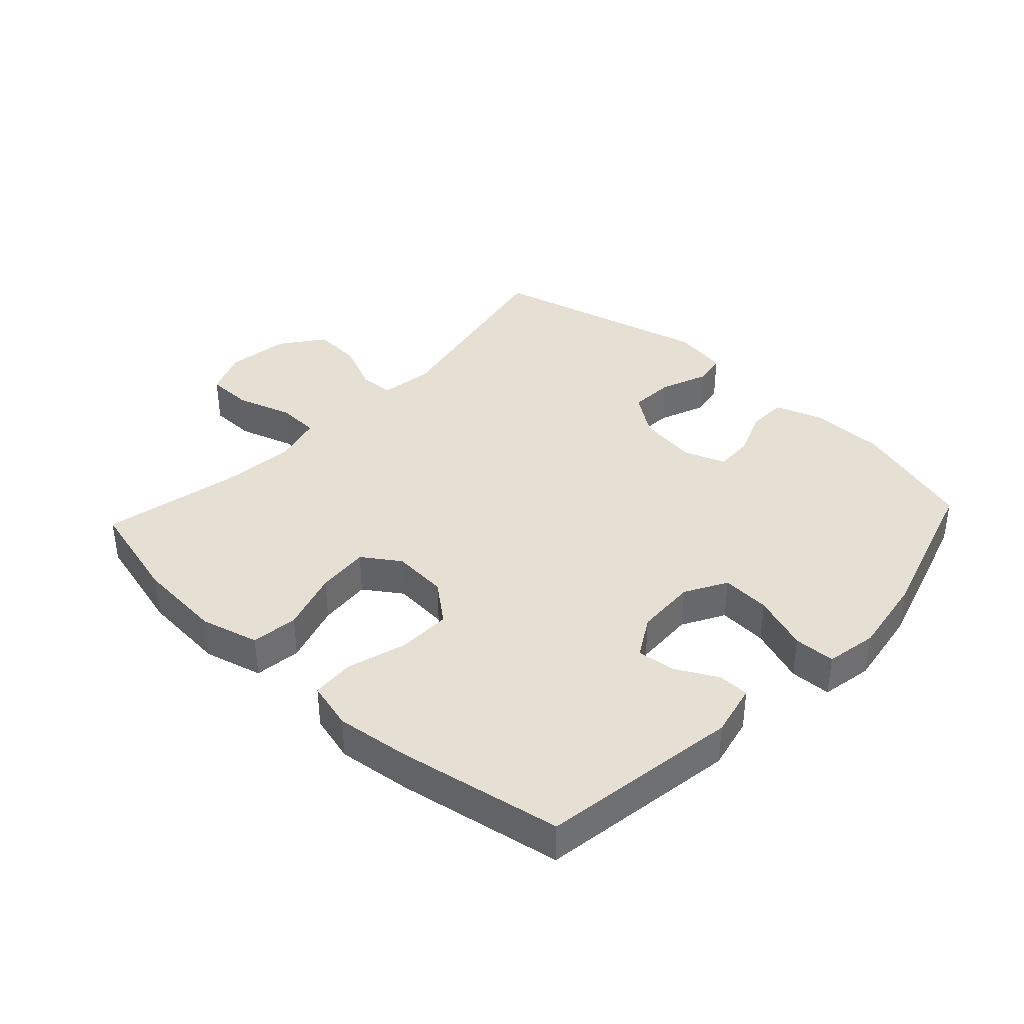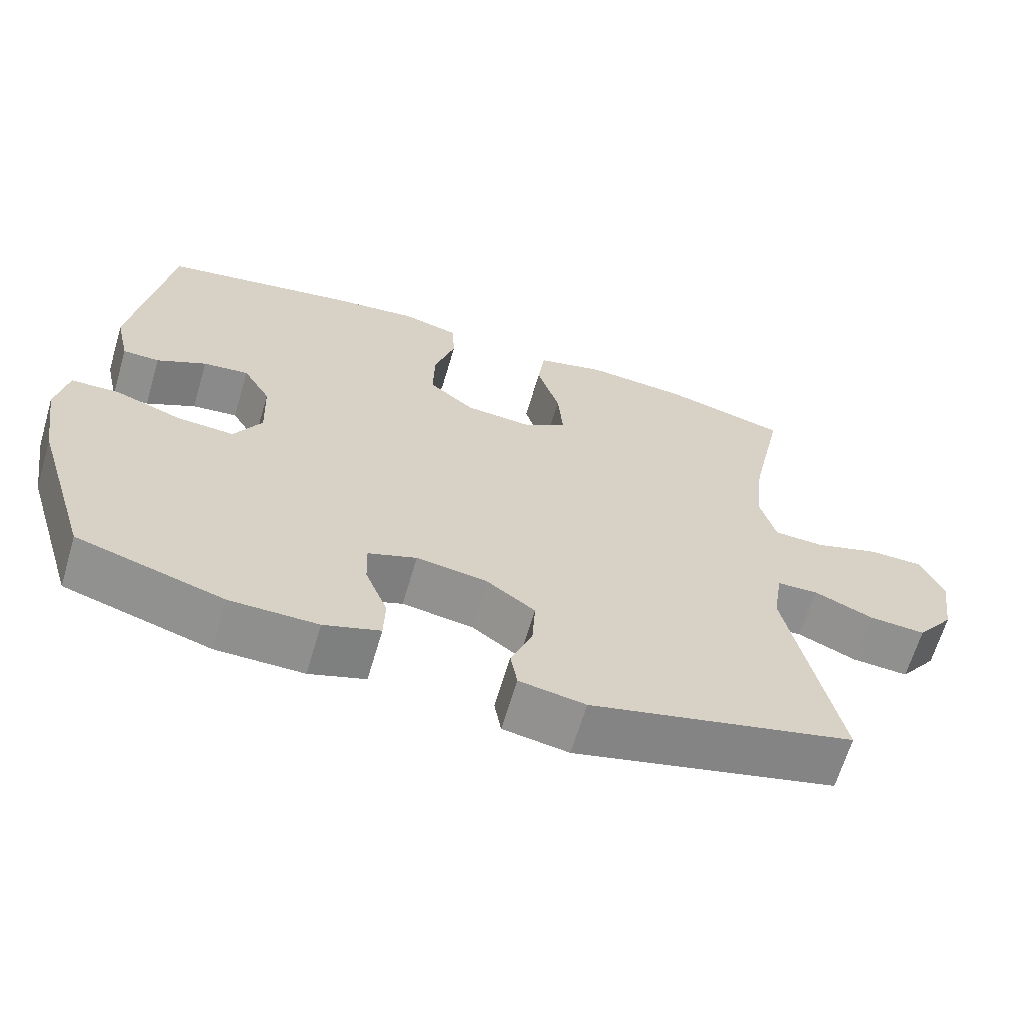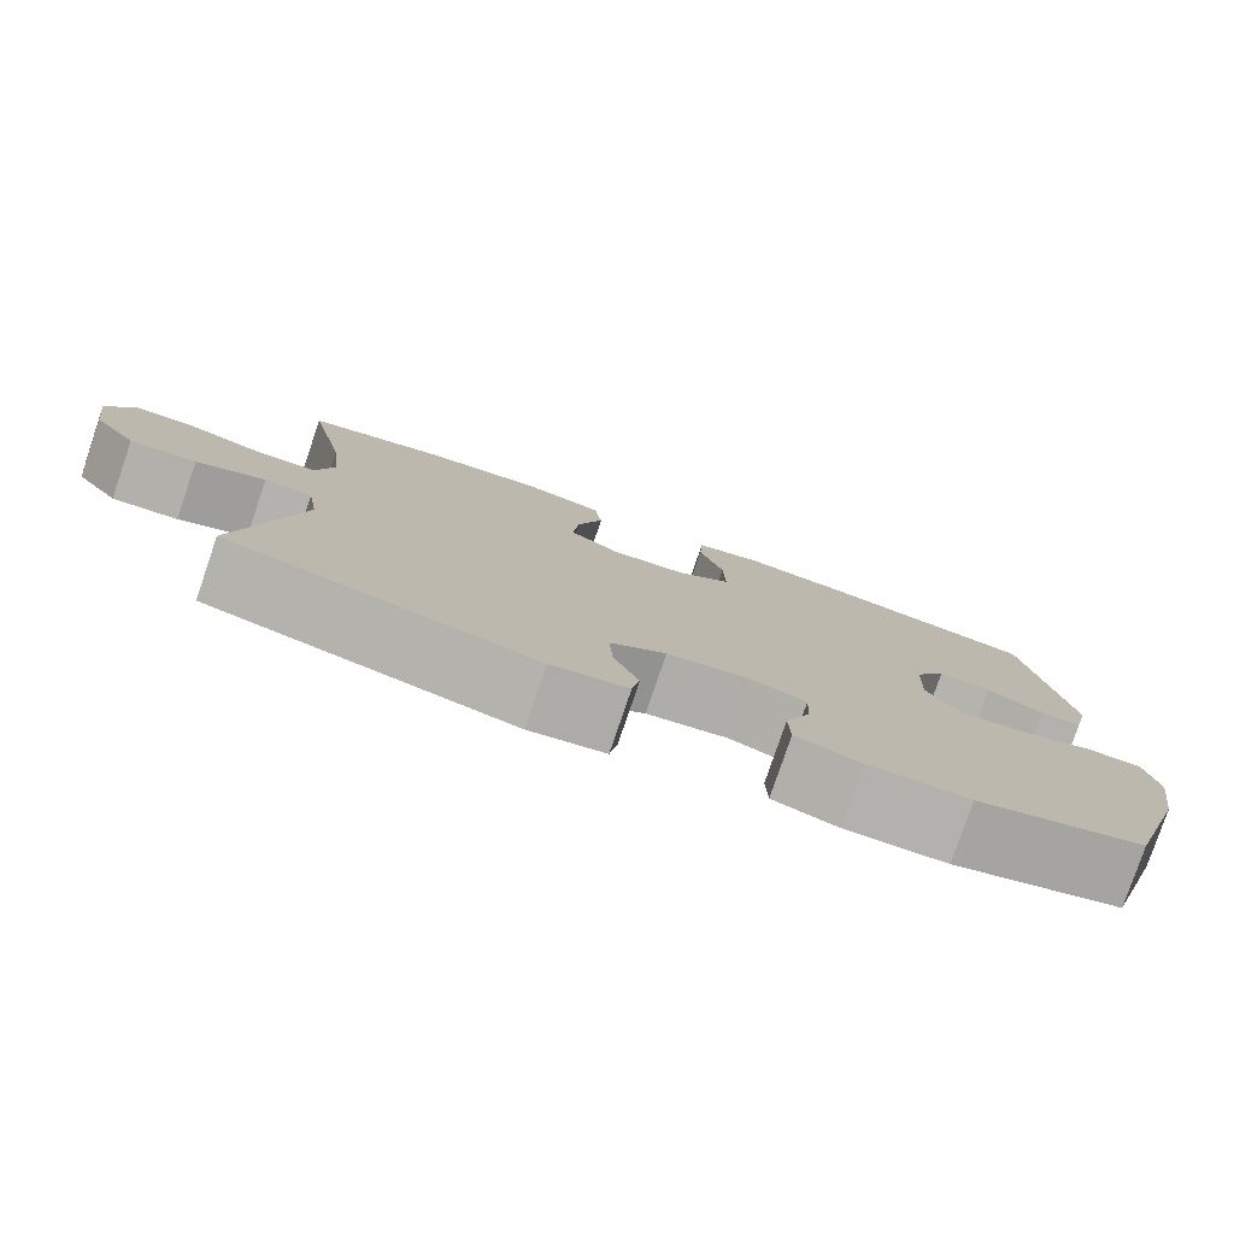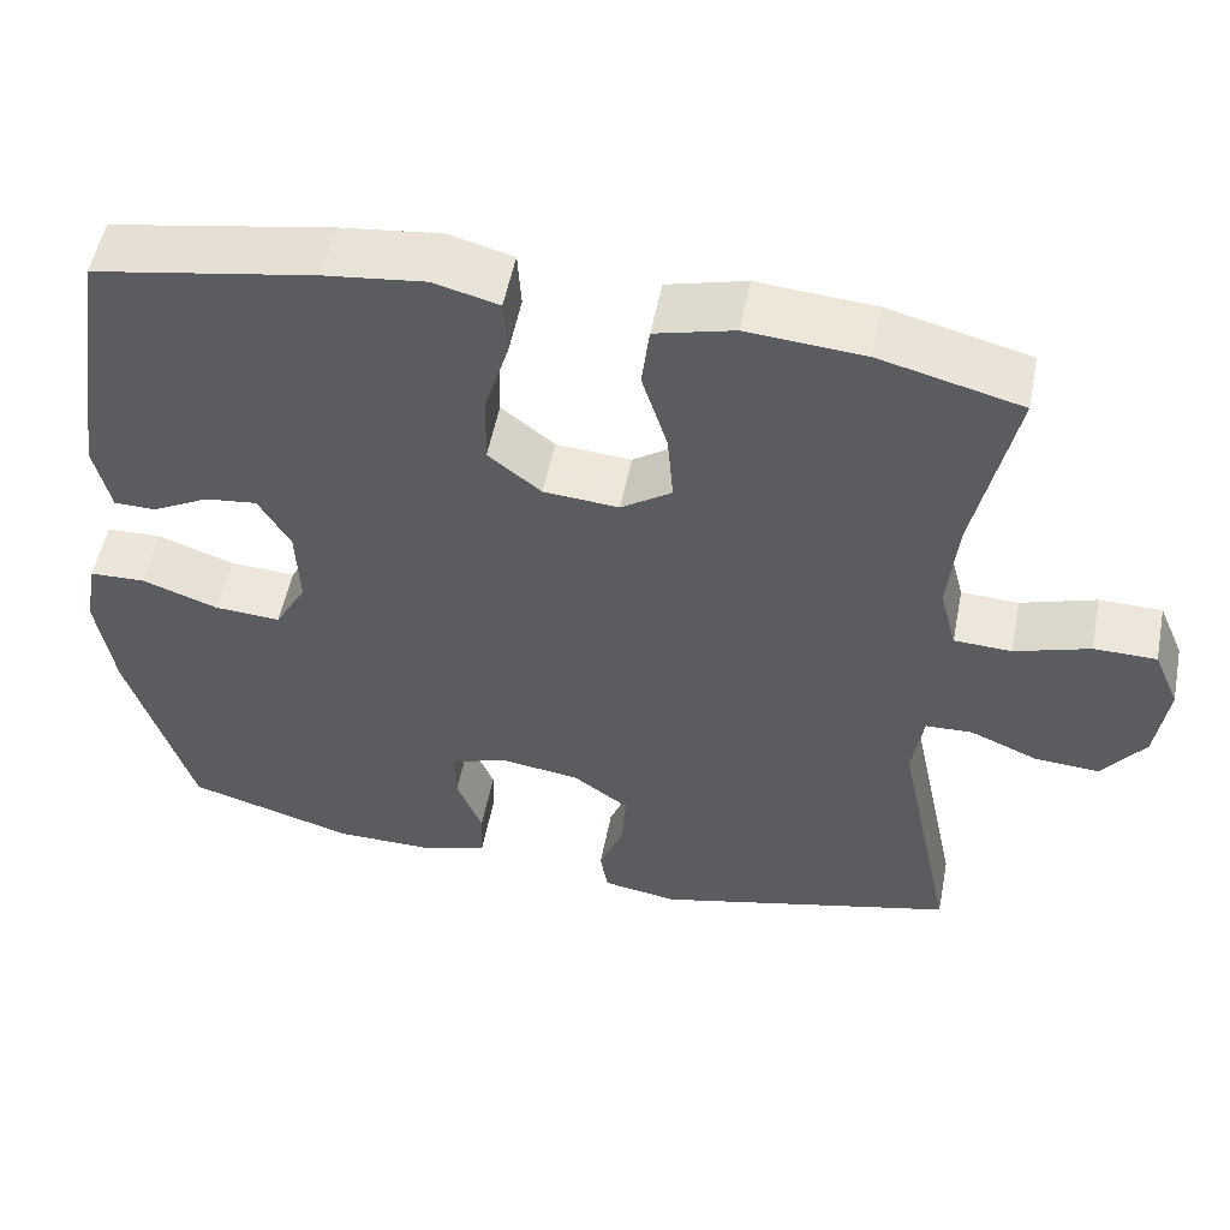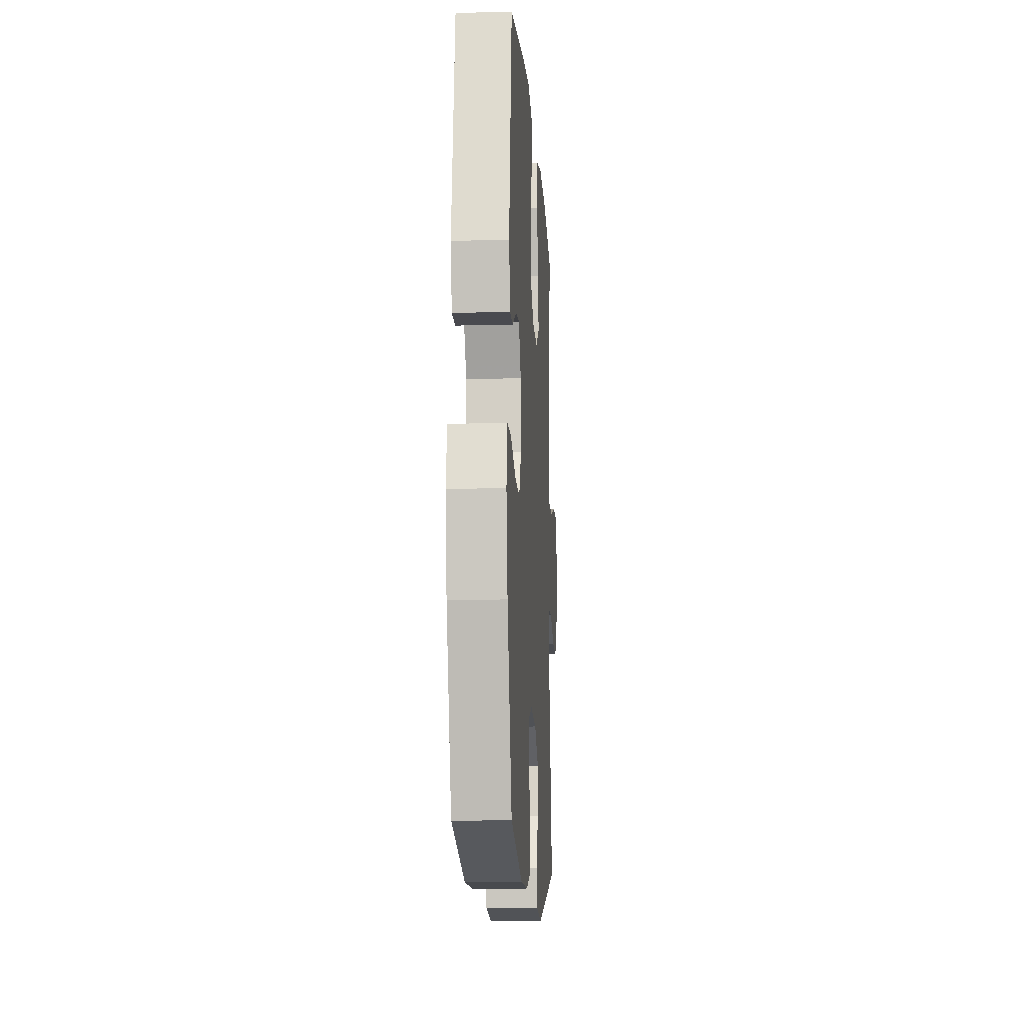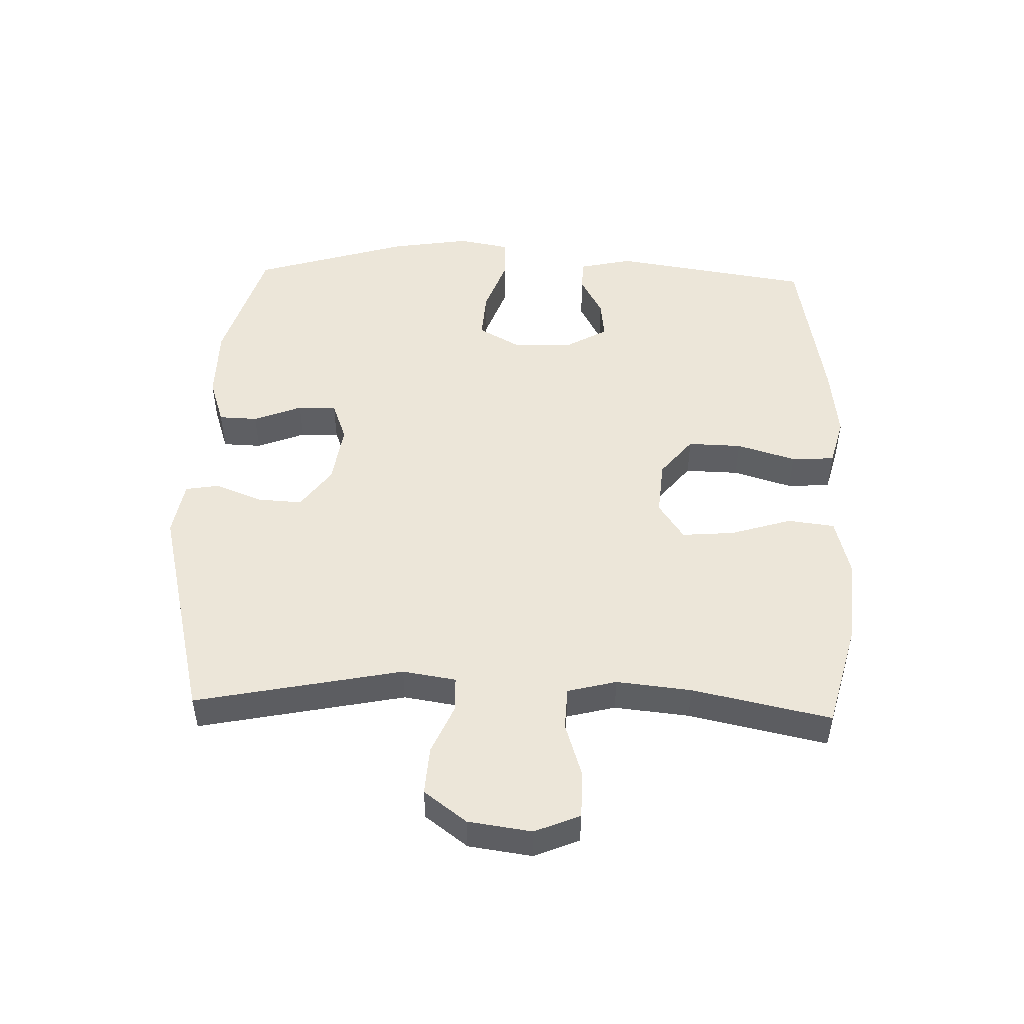
<metadata>
{"format":"obj","ext":"obj","renderer":"f3d","projection":"perspective","resolution":1024,"background":"white","views":[{"elev":38.2,"azim":42.9,"up":"+Y"},{"elev":-65.1,"azim":163.5,"up":"+Z"},{"elev":-79.4,"azim":-18.8,"up":"+Z"},{"elev":53.5,"azim":-169.0,"up":"+Z"},{"elev":-12.3,"azim":93.6,"up":"+Z"},{"elev":49.1,"azim":-88.1,"up":"+Y"}]}
</metadata>
<code>
v -0.5 0.07 0.5
v -0.335 0.07 0.543
v -0.198 0.07 0.554
v -0.106 0.07 0.53
v -0.097 0.07 0.456
v -0.127 0.07 0.36
v -0.134 0.07 0.277
v -0.075 0.07 0.237
v 0.013 0.07 0.244
v 0.075 0.07 0.294
v 0.073 0.07 0.379
v 0.045 0.07 0.472
v 0.049 0.07 0.54
v 0.125 0.07 0.56
v 0.242 0.07 0.546
v 0.5 0.07 0.5
v 0.548 0.07 0.186
v 0.529 0.07 0.102
v 0.48 0.07 0.101
v 0.414 0.07 0.136
v 0.353 0.07 0.143
v 0.316 0.07 0.079
v 0.312 0.07 -0.017
v 0.349 0.07 -0.083
v 0.426 0.07 -0.078
v 0.515 0.07 -0.046
v 0.58 0.07 -0.048
v 0.595 0.07 -0.129
v 0.575 0.07 -0.255
v 0.5 0.07 -0.5
v 0.304 0.07 -0.559
v 0.187 0.07 -0.56
v 0.112 0.07 -0.535
v 0.11 0.07 -0.474
v 0.14 0.07 -0.398
v 0.142 0.07 -0.337
v 0.077 0.07 -0.313
v -0.018 0.07 -0.327
v -0.083 0.07 -0.374
v -0.079 0.07 -0.445
v -0.05 0.07 -0.519
v -0.059 0.07 -0.572
v -0.147 0.07 -0.587
v -0.5 0.07 -0.5
v -0.433 0.07 -0.174
v -0.446 0.07 -0.09
v -0.501 0.07 -0.088
v -0.58 0.07 -0.122
v -0.656 0.07 -0.127
v -0.706 0.07 -0.06
v -0.72 0.07 0.04
v -0.69 0.07 0.111
v -0.617 0.07 0.112
v -0.529 0.07 0.084
v -0.462 0.07 0.087
v -0.442 0.07 0.164
v -0.454 0.07 0.282
v -0.5 0 0.5
v -0.335 0 0.543
v -0.198 0 0.554
v -0.106 0 0.53
v -0.097 0 0.456
v -0.127 0 0.36
v -0.134 0 0.277
v -0.075 0 0.237
v 0.013 0 0.244
v 0.075 0 0.294
v 0.073 0 0.379
v 0.045 0 0.472
v 0.049 0 0.54
v 0.125 0 0.56
v 0.242 0 0.546
v 0.5 0 0.5
v 0.548 0 0.186
v 0.529 0 0.102
v 0.48 0 0.101
v 0.414 0 0.136
v 0.353 0 0.143
v 0.316 0 0.079
v 0.312 0 -0.017
v 0.349 0 -0.083
v 0.426 0 -0.078
v 0.515 0 -0.046
v 0.58 0 -0.048
v 0.595 0 -0.129
v 0.575 0 -0.255
v 0.5 0 -0.5
v 0.304 0 -0.559
v 0.187 0 -0.56
v 0.112 0 -0.535
v 0.11 0 -0.474
v 0.14 0 -0.398
v 0.142 0 -0.337
v 0.077 0 -0.313
v -0.018 0 -0.327
v -0.083 0 -0.374
v -0.079 0 -0.445
v -0.05 0 -0.519
v -0.059 0 -0.572
v -0.147 0 -0.587
v -0.5 0 -0.5
v -0.433 0 -0.174
v -0.446 0 -0.09
v -0.501 0 -0.088
v -0.58 0 -0.122
v -0.656 0 -0.127
v -0.706 0 -0.06
v -0.72 0 0.04
v -0.69 0 0.111
v -0.617 0 0.112
v -0.529 0 0.084
v -0.462 0 0.087
v -0.442 0 0.164
v -0.454 0 0.282
f 51 52 53 54
f 51 54 55
f 50 51 55
f 47 48 49 50
f 46 47 50 55
f 45 46 55 56
f 43 44 45
f 40 41 42 43
f 39 40 43 45
f 38 39 45 56
f 32 33 34 35
f 32 35 36
f 31 32 36
f 30 31 36
f 29 30 36
f 28 29 36 37
f 25 26 27 28
f 24 25 28 37
f 17 18 19 20
f 17 20 21
f 16 17 21
f 15 16 21 22
f 11 12 13 14
f 10 11 14 15
f 3 4 5 6
f 3 6 7
f 57 1 2 3
f 57 3 7
f 56 57 7 8
f 38 56 8 9
f 23 24 37 38
f 23 38 9 10
f 10 15 22 23
f 111 110 109 108
f 112 111 108
f 112 108 107
f 107 106 105 104
f 112 107 104 103
f 113 112 103 102
f 102 101 100
f 100 99 98 97
f 102 100 97 96
f 113 102 96 95
f 92 91 90 89
f 93 92 89
f 93 89 88
f 93 88 87
f 93 87 86
f 94 93 86 85
f 85 84 83 82
f 94 85 82 81
f 77 76 75 74
f 78 77 74
f 78 74 73
f 79 78 73 72
f 71 70 69 68
f 72 71 68 67
f 63 62 61 60
f 64 63 60
f 60 59 58 114
f 64 60 114
f 65 64 114 113
f 66 65 113 95
f 95 94 81 80
f 67 66 95 80
f 80 79 72 67
f 1 58 59 2
f 2 59 60 3
f 3 60 61 4
f 4 61 62 5
f 5 62 63 6
f 6 63 64 7
f 7 64 65 8
f 8 65 66 9
f 9 66 67 10
f 10 67 68 11
f 11 68 69 12
f 12 69 70 13
f 13 70 71 14
f 14 71 72 15
f 15 72 73 16
f 16 73 74 17
f 17 74 75 18
f 18 75 76 19
f 19 76 77 20
f 20 77 78 21
f 21 78 79 22
f 22 79 80 23
f 23 80 81 24
f 24 81 82 25
f 25 82 83 26
f 26 83 84 27
f 27 84 85 28
f 28 85 86 29
f 29 86 87 30
f 30 87 88 31
f 31 88 89 32
f 32 89 90 33
f 33 90 91 34
f 34 91 92 35
f 35 92 93 36
f 36 93 94 37
f 37 94 95 38
f 38 95 96 39
f 39 96 97 40
f 40 97 98 41
f 41 98 99 42
f 42 99 100 43
f 43 100 101 44
f 44 101 102 45
f 45 102 103 46
f 46 103 104 47
f 47 104 105 48
f 48 105 106 49
f 49 106 107 50
f 50 107 108 51
f 51 108 109 52
f 52 109 110 53
f 53 110 111 54
f 54 111 112 55
f 55 112 113 56
f 56 113 114 57
f 57 114 58 1

</code>
